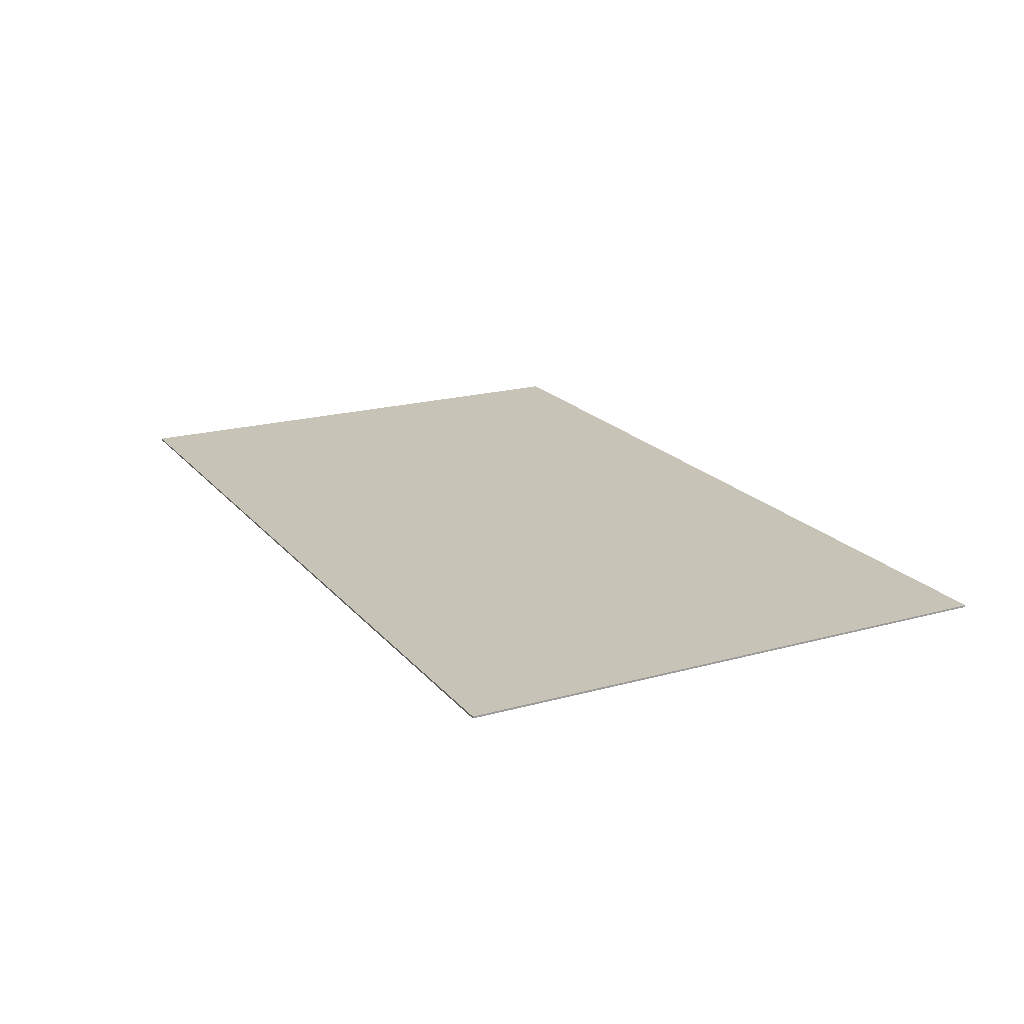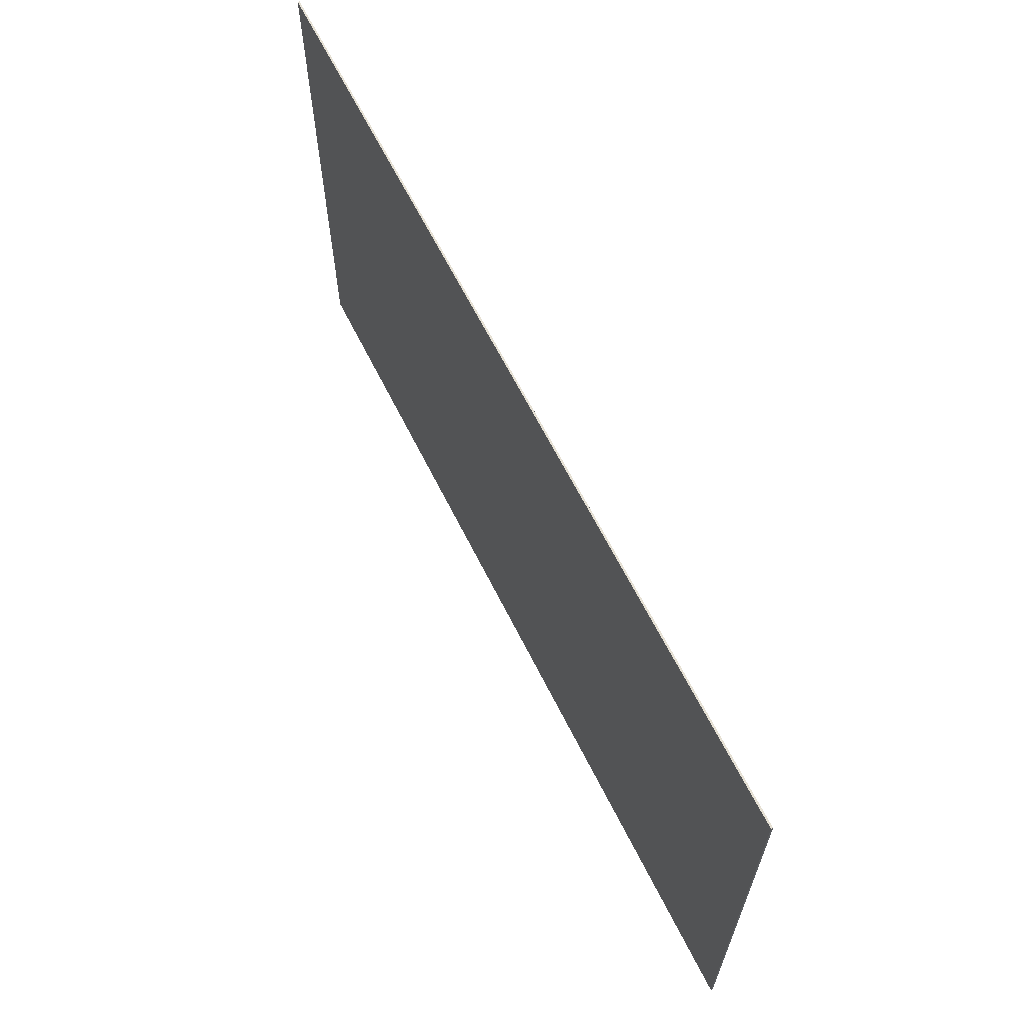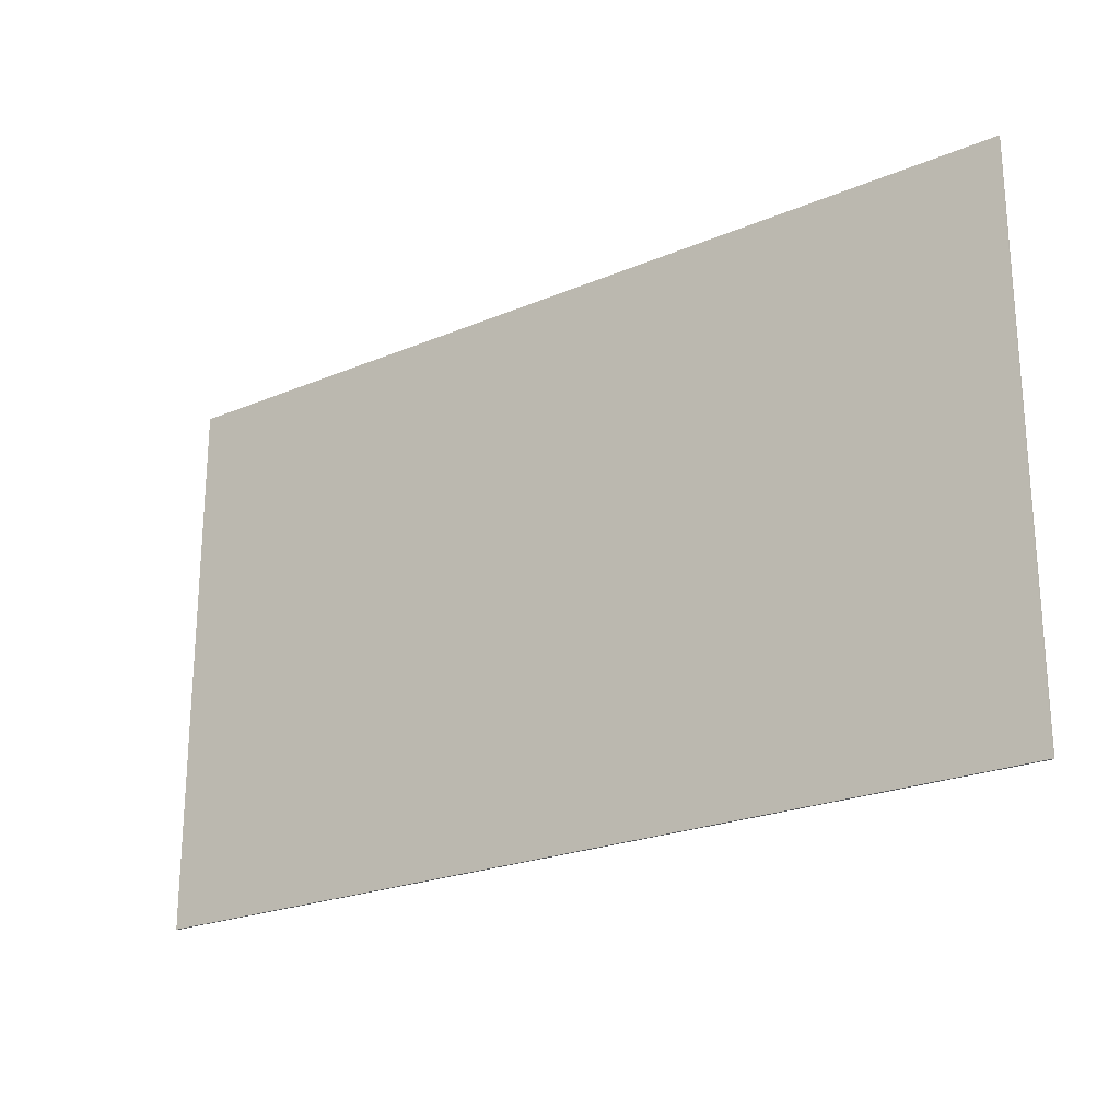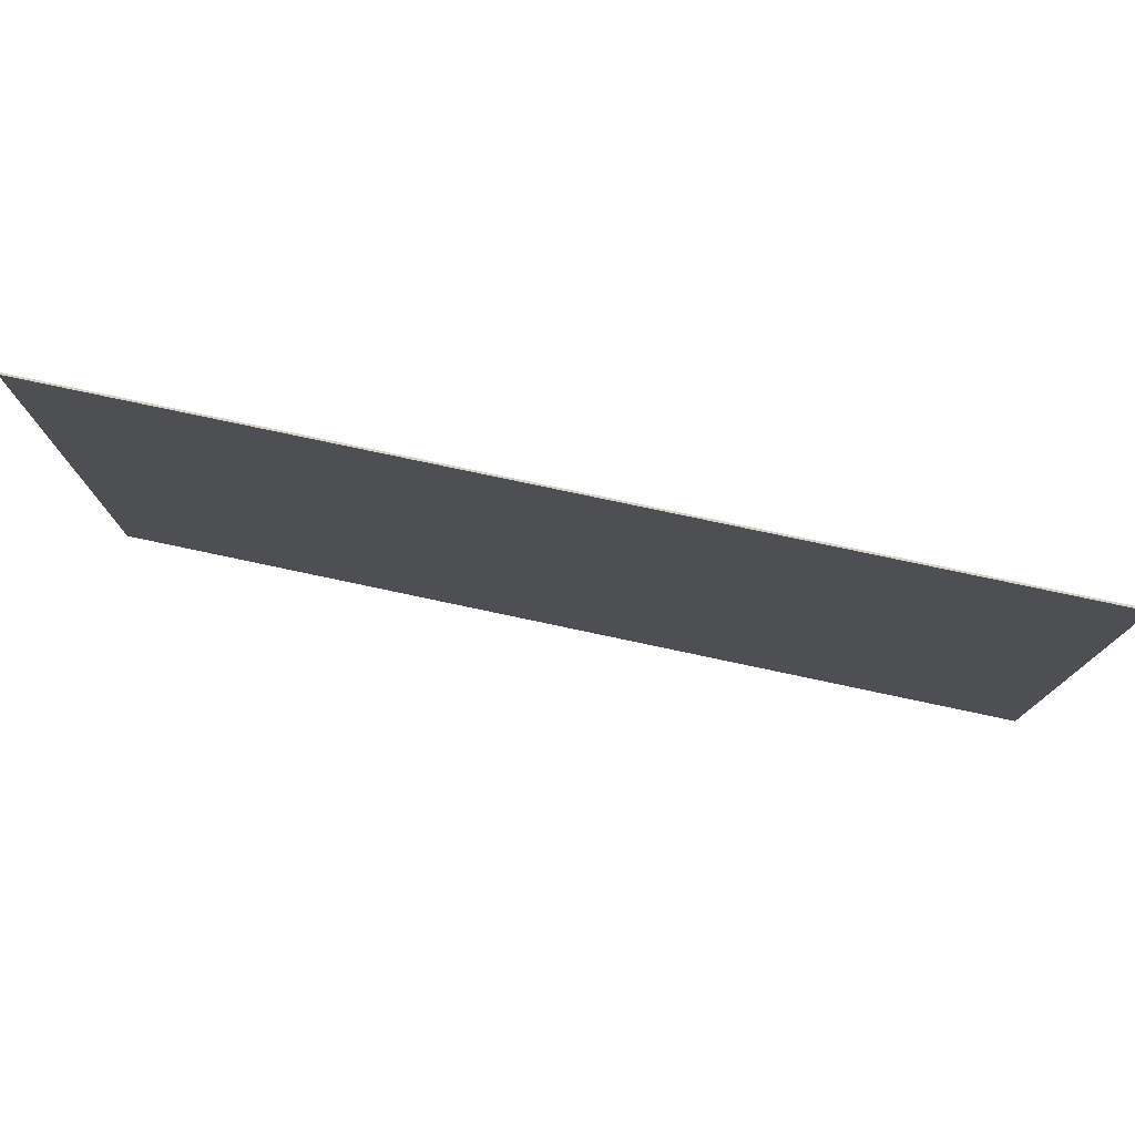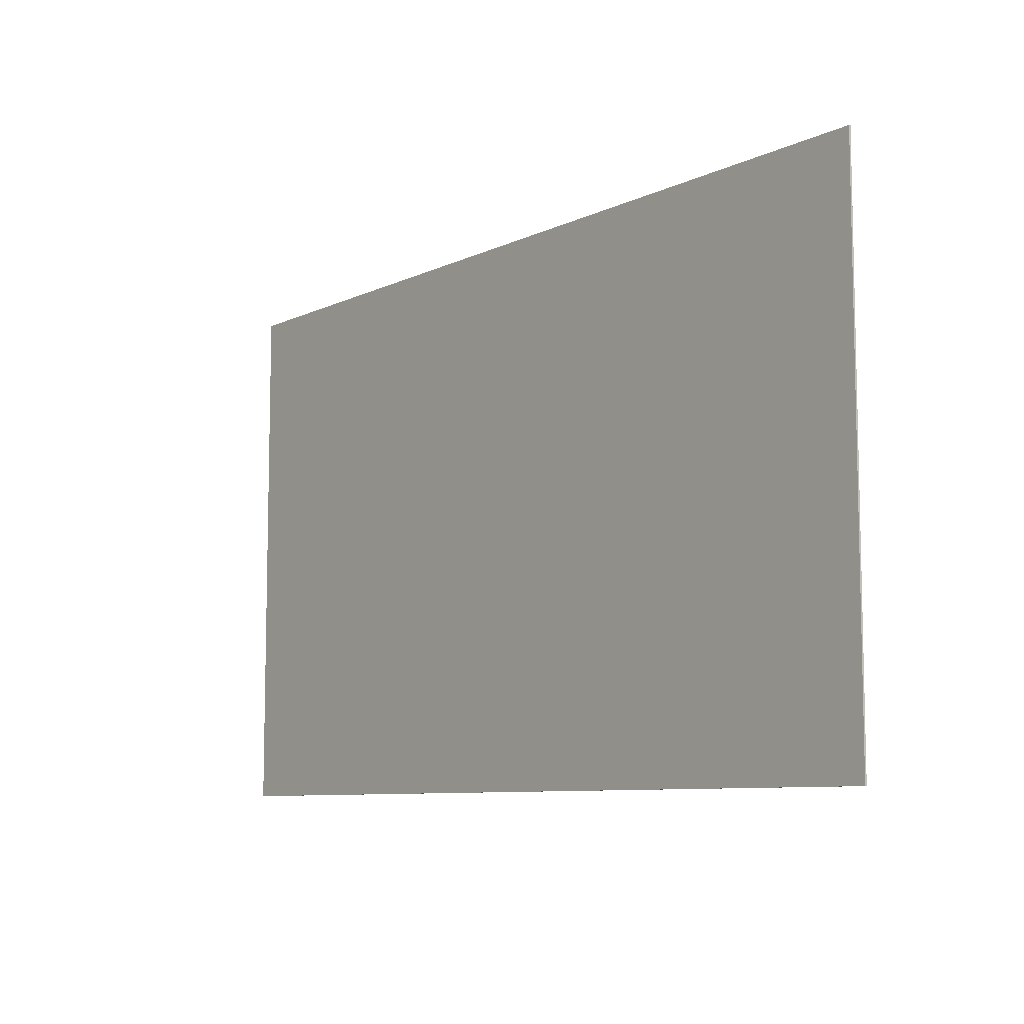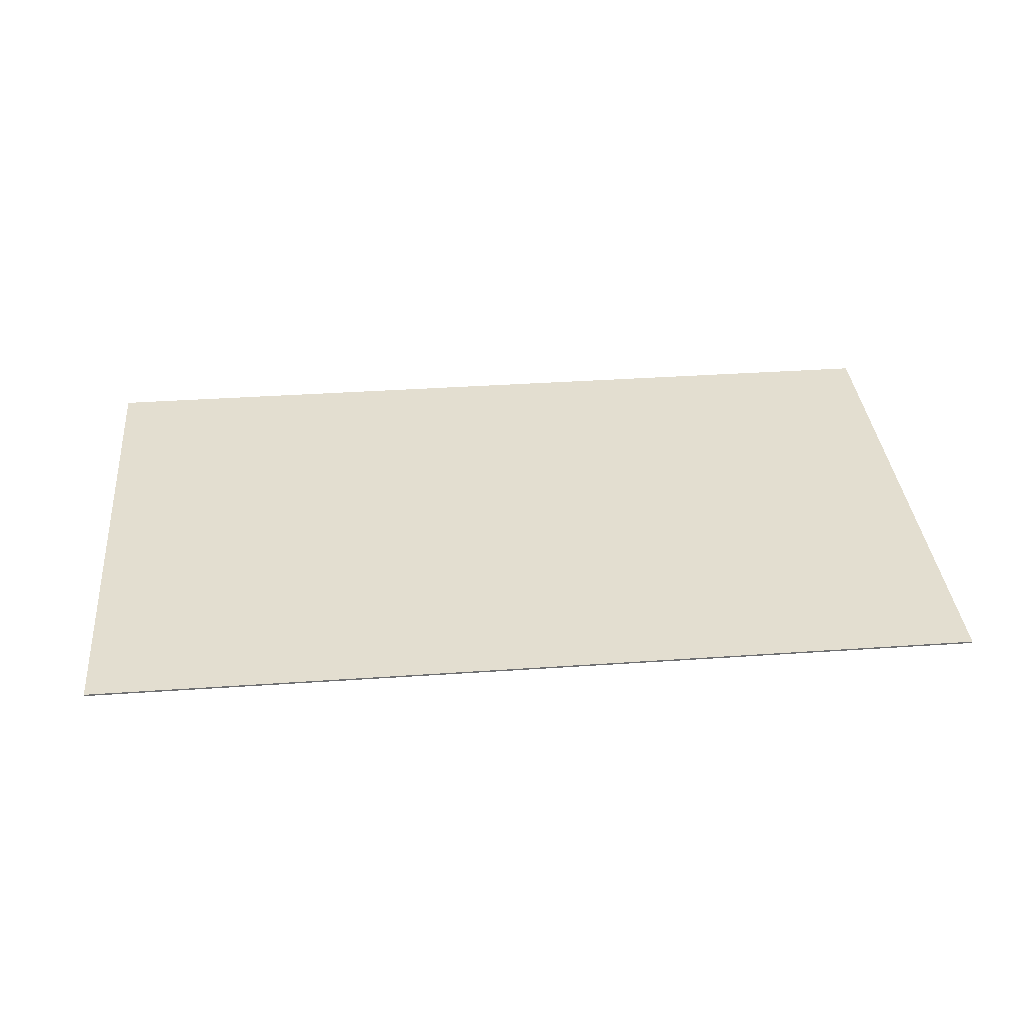
<metadata>
{"format":"obj","ext":"obj","renderer":"f3d","projection":"perspective","resolution":1024,"background":"white","views":[{"elev":19.6,"azim":62.7,"up":"+Z"},{"elev":64.1,"azim":-116.5,"up":"+Y"},{"elev":-22.8,"azim":-144.0,"up":"+Y"},{"elev":77.4,"azim":-168.0,"up":"+Y"},{"elev":-8.4,"azim":51.8,"up":"+Y"},{"elev":35.9,"azim":174.8,"up":"+Z"}]}
</metadata>
<code>
o Wall_1_Cube.002
v -500 0 -499
v -500 600 -499
v -500 0 -501
v -500 600 -501
v 500 0 -499
v 500 600 -499
v 500 0 -501
v 500 600 -501
f 2 3 1
f 4 7 3
f 8 5 7
f 6 1 5
f 7 1 3
f 4 6 8
f 2 4 3
f 4 8 7
f 8 6 5
f 6 2 1
f 7 5 1
f 4 2 6

</code>
